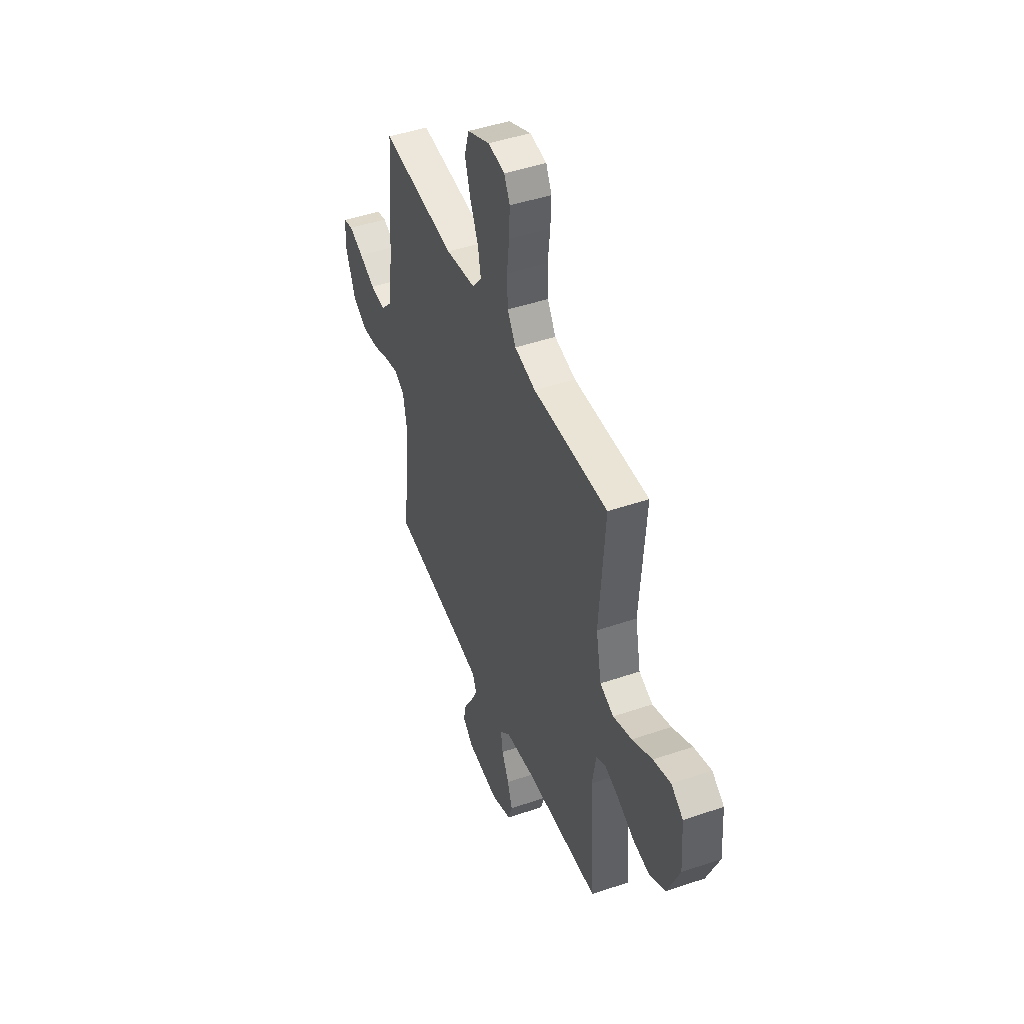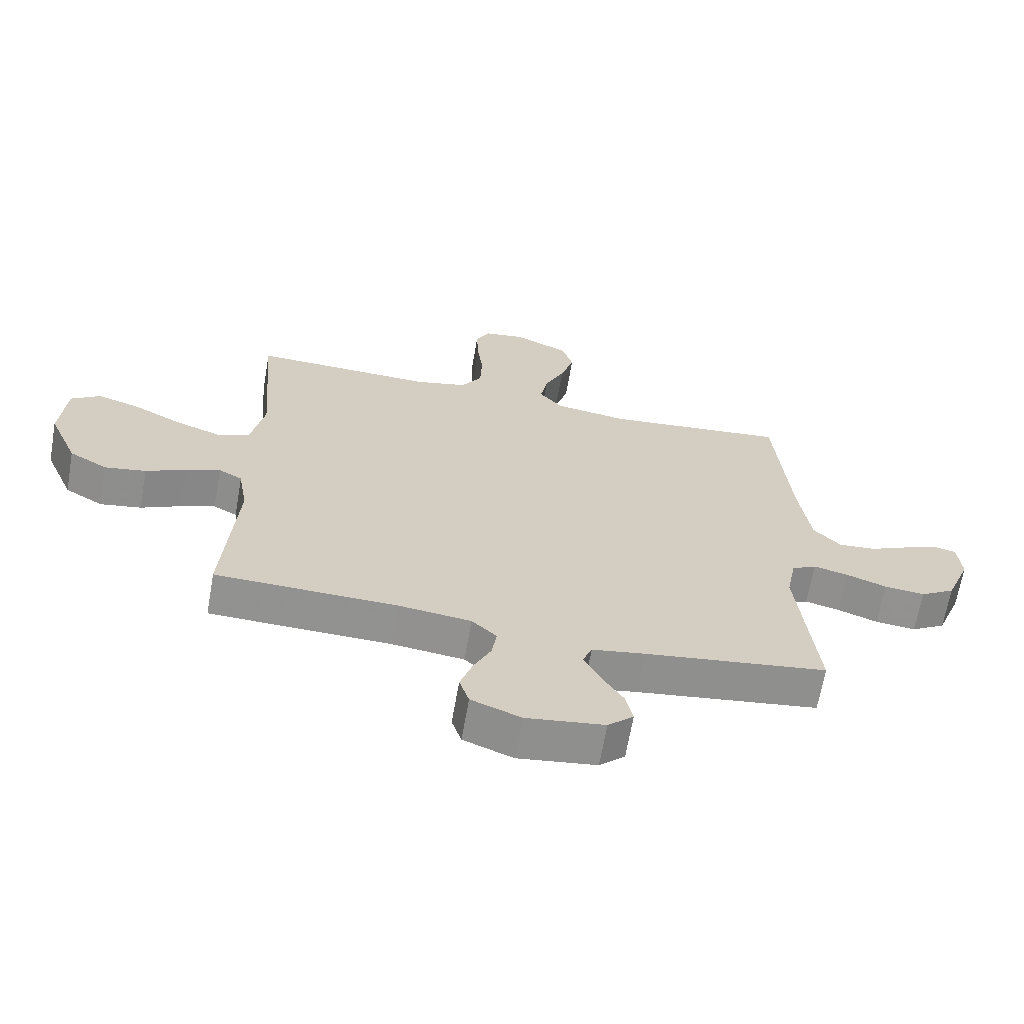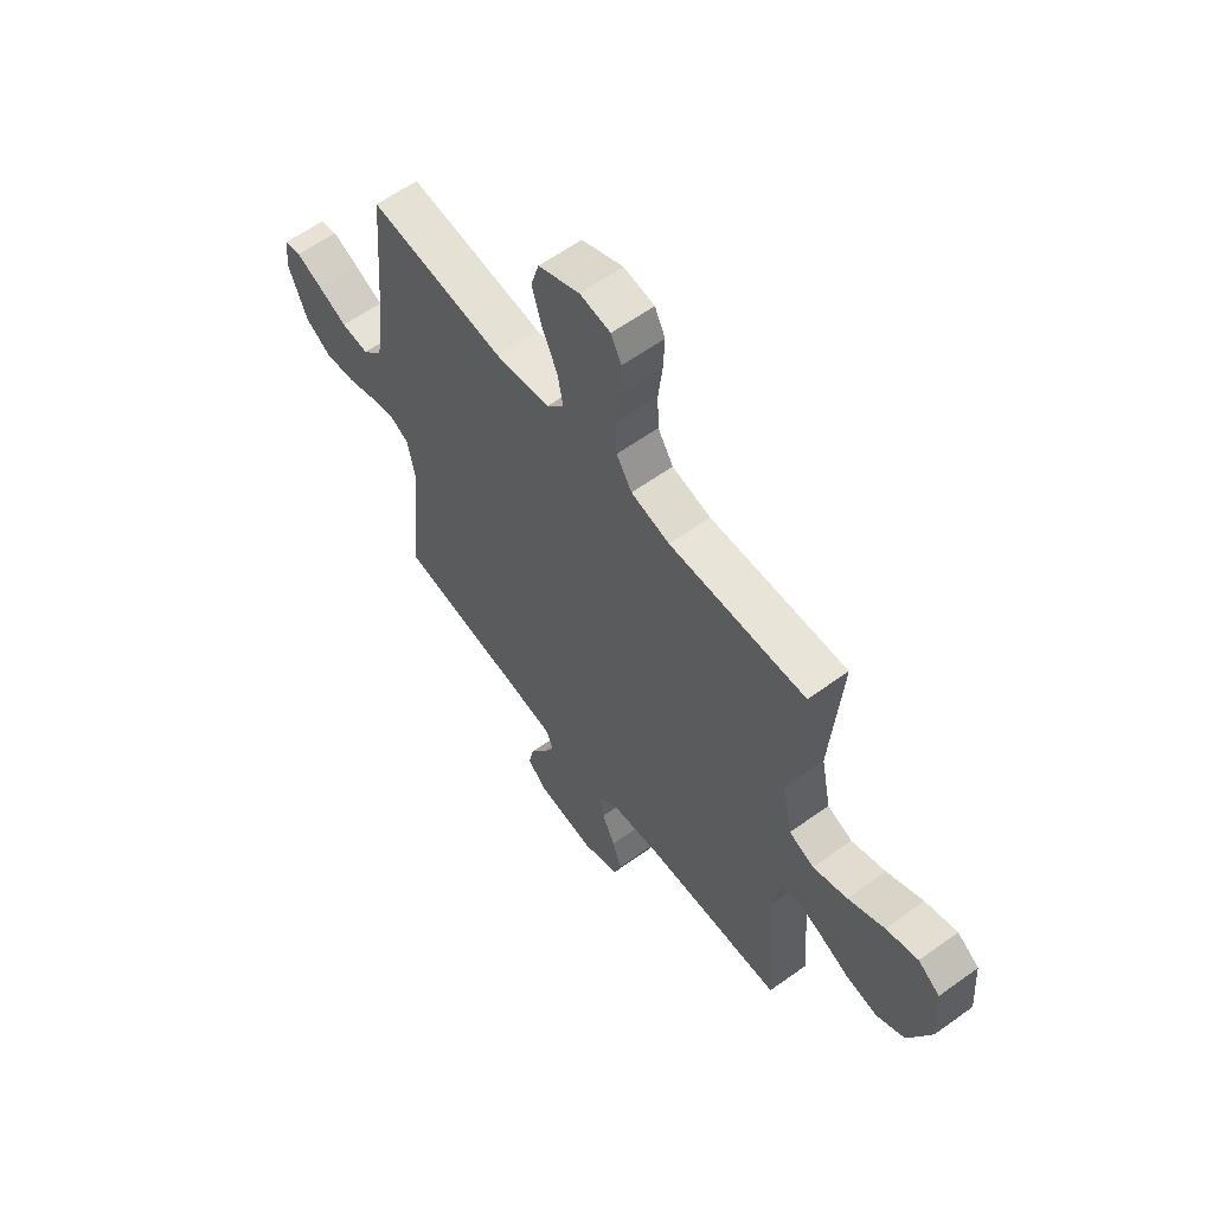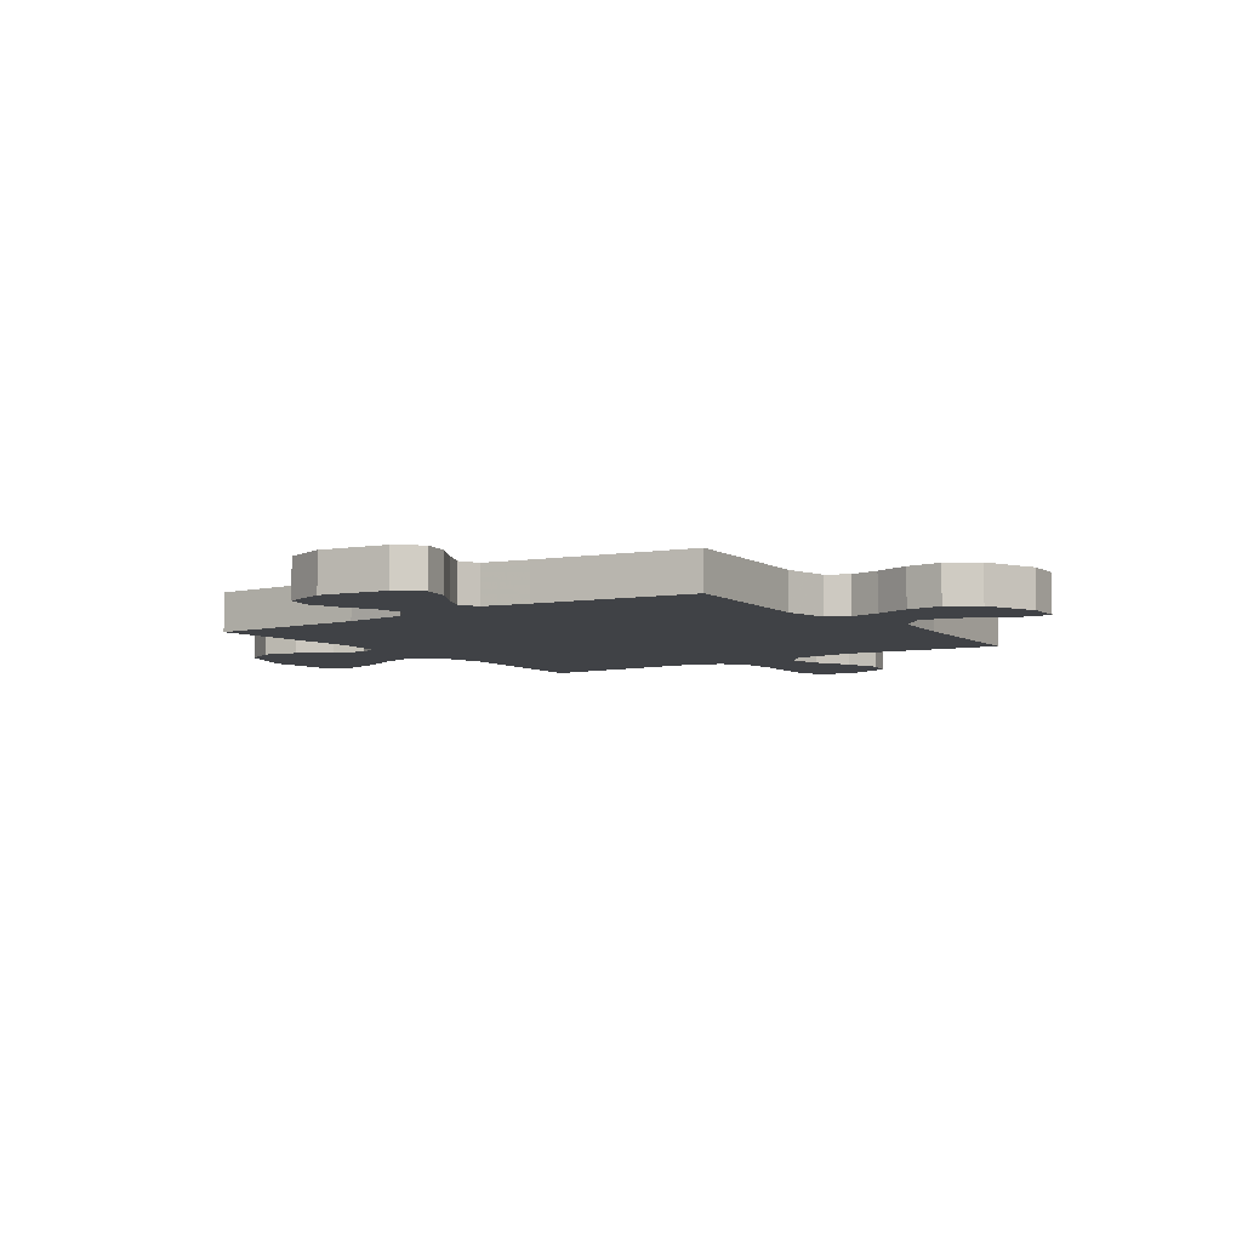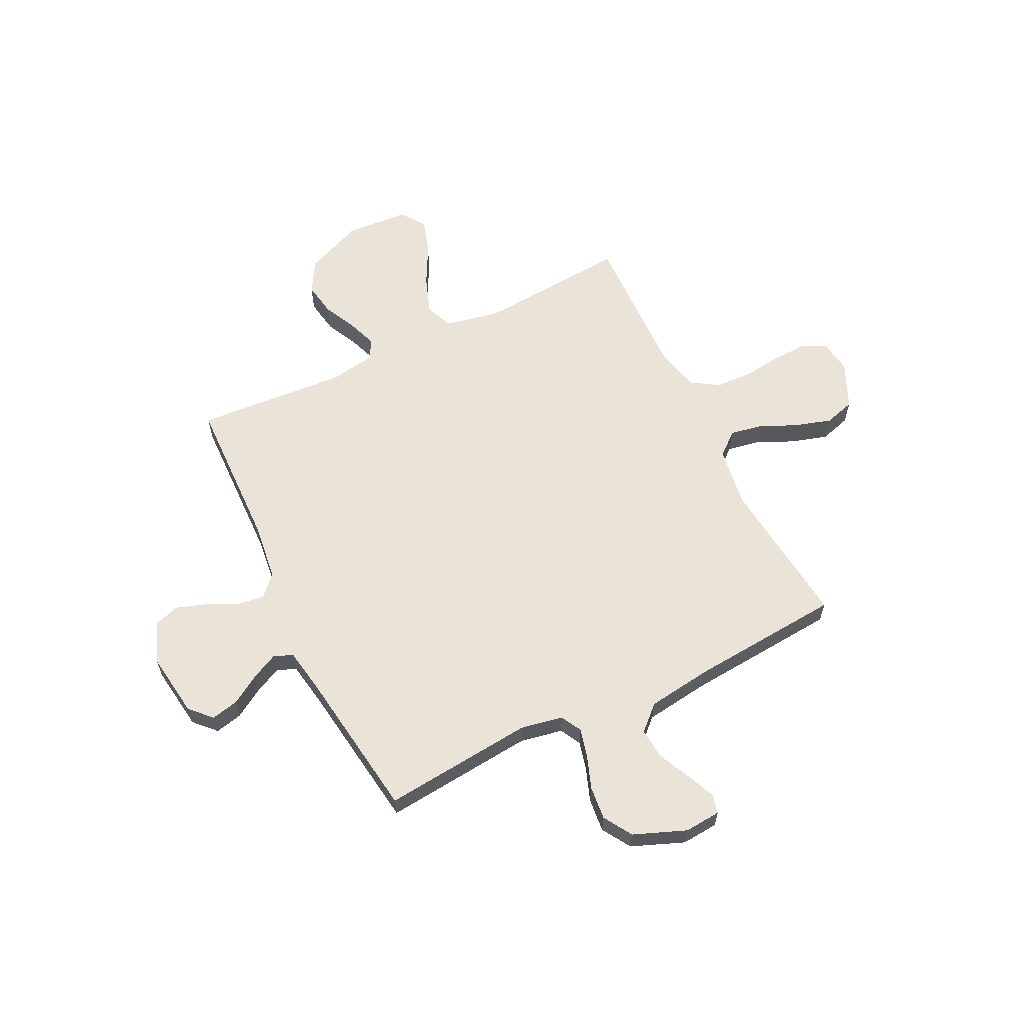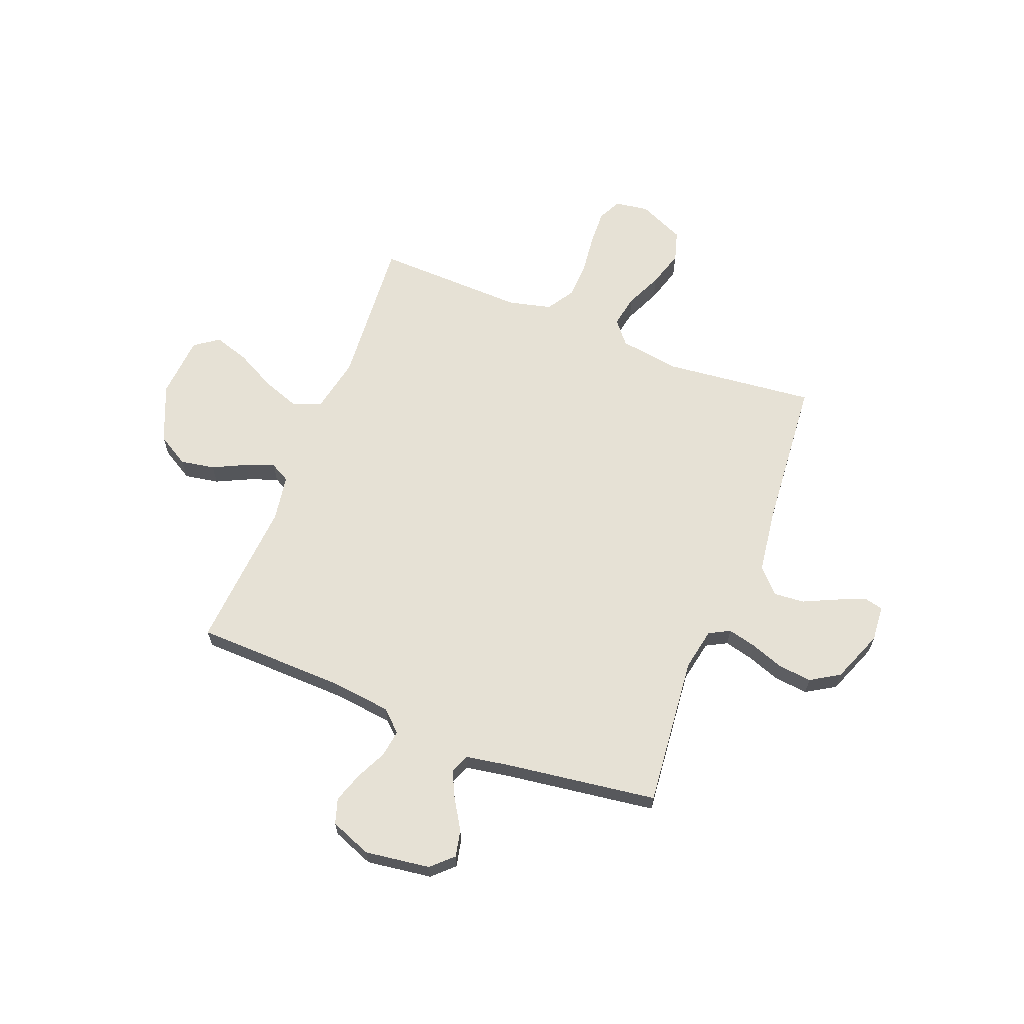
<metadata>
{"format":"obj","ext":"obj","renderer":"f3d","projection":"perspective","resolution":1024,"background":"white","views":[{"elev":46.0,"azim":68.6,"up":"+Z"},{"elev":-66.1,"azim":170.1,"up":"+Z"},{"elev":60.5,"azim":53.6,"up":"+Z"},{"elev":-6.2,"azim":-145.2,"up":"+Y"},{"elev":61.1,"azim":-116.1,"up":"+Y"},{"elev":64.2,"azim":-158.6,"up":"+Y"}]}
</metadata>
<code>
v -0.5 0.07 -0.5
v -0.47 0.07 -0.2
v -0.486 0.07 -0.116
v -0.527 0.07 -0.094
v -0.584 0.07 -0.108
v -0.65 0.07 -0.132
v -0.717 0.07 -0.139
v -0.774 0.07 -0.104
v -0.815 0.07 0
v -0.809 0.07 0.072
v -0.771 0.07 0.081
v -0.713 0.07 0.056
v -0.649 0.07 0.026
v -0.588 0.07 0.021
v -0.543 0.07 0.069
v -0.525 0.07 0.2
v -0.5 0.07 0.5
v -0.2 0.07 0.468
v -0.08 0.07 0.486
v -0.042 0.07 0.532
v -0.054 0.07 0.596
v -0.087 0.07 0.669
v -0.109 0.07 0.742
v -0.091 0.07 0.803
v 0 0.07 0.844
v 0.067 0.07 0.834
v 0.09 0.07 0.788
v 0.087 0.07 0.718
v 0.078 0.07 0.64
v 0.081 0.07 0.566
v 0.115 0.07 0.512
v 0.2 0.07 0.491
v 0.5 0.07 0.5
v 0.477 0.07 0.2
v 0.499 0.07 0.091
v 0.554 0.07 0.068
v 0.629 0.07 0.095
v 0.709 0.07 0.137
v 0.779 0.07 0.159
v 0.827 0.07 0.125
v 0.836 0.07 0
v 0.787 0.07 -0.116
v 0.724 0.07 -0.153
v 0.656 0.07 -0.141
v 0.59 0.07 -0.109
v 0.533 0.07 -0.088
v 0.494 0.07 -0.109
v 0.479 0.07 -0.2
v 0.5 0.07 -0.5
v 0.2 0.07 -0.508
v 0.082 0.07 -0.522
v 0.041 0.07 -0.561
v 0.049 0.07 -0.615
v 0.078 0.07 -0.676
v 0.098 0.07 -0.736
v 0.082 0.07 -0.786
v 0 0.07 -0.818
v -0.129 0.07 -0.8
v -0.171 0.07 -0.76
v -0.159 0.07 -0.706
v -0.123 0.07 -0.648
v -0.097 0.07 -0.595
v -0.112 0.07 -0.557
v -0.2 0.07 -0.542
v -0.5 0 -0.5
v -0.47 0 -0.2
v -0.486 0 -0.116
v -0.527 0 -0.094
v -0.584 0 -0.108
v -0.65 0 -0.132
v -0.717 0 -0.139
v -0.774 0 -0.104
v -0.815 0 0
v -0.809 0 0.072
v -0.771 0 0.081
v -0.713 0 0.056
v -0.649 0 0.026
v -0.588 0 0.021
v -0.543 0 0.069
v -0.525 0 0.2
v -0.5 0 0.5
v -0.2 0 0.468
v -0.08 0 0.486
v -0.042 0 0.532
v -0.054 0 0.596
v -0.087 0 0.669
v -0.109 0 0.742
v -0.091 0 0.803
v 0 0 0.844
v 0.067 0 0.834
v 0.09 0 0.788
v 0.087 0 0.718
v 0.078 0 0.64
v 0.081 0 0.566
v 0.115 0 0.512
v 0.2 0 0.491
v 0.5 0 0.5
v 0.477 0 0.2
v 0.499 0 0.091
v 0.554 0 0.068
v 0.629 0 0.095
v 0.709 0 0.137
v 0.779 0 0.159
v 0.827 0 0.125
v 0.836 0 0
v 0.787 0 -0.116
v 0.724 0 -0.153
v 0.656 0 -0.141
v 0.59 0 -0.109
v 0.533 0 -0.088
v 0.494 0 -0.109
v 0.479 0 -0.2
v 0.5 0 -0.5
v 0.2 0 -0.508
v 0.082 0 -0.522
v 0.041 0 -0.561
v 0.049 0 -0.615
v 0.078 0 -0.676
v 0.098 0 -0.736
v 0.082 0 -0.786
v 0 0 -0.818
v -0.129 0 -0.8
v -0.171 0 -0.76
v -0.159 0 -0.706
v -0.123 0 -0.648
v -0.097 0 -0.595
v -0.112 0 -0.557
v -0.2 0 -0.542
f 58 59 60 61
f 58 61 62
f 57 58 62
f 56 57 62 63
f 53 54 55 56
f 48 49 50
f 47 48 50 51
f 42 43 44 45
f 42 45 46
f 41 42 46
f 40 41 46
f 37 38 39 40
f 36 37 40 46
f 35 36 46 47
f 32 33 34
f 31 32 34 35
f 26 27 28 29
f 26 29 30
f 25 26 30
f 24 25 30
f 21 22 23 24
f 20 21 24 30
f 19 20 30 31
f 16 17 18
f 15 16 18 19
f 14 15 19 31
f 10 11 12 13
f 8 9 10 13
f 8 13 14
f 5 6 7 8
f 4 5 8 14
f 3 4 14 31
f 64 1 2
f 63 64 2 3
f 53 56 63
f 52 53 63 3
f 35 47 51 52
f 3 31 35 52
f 125 124 123 122
f 126 125 122
f 126 122 121
f 127 126 121 120
f 120 119 118 117
f 114 113 112
f 115 114 112 111
f 109 108 107 106
f 110 109 106
f 110 106 105
f 110 105 104
f 104 103 102 101
f 110 104 101 100
f 111 110 100 99
f 98 97 96
f 99 98 96 95
f 93 92 91 90
f 94 93 90
f 94 90 89
f 94 89 88
f 88 87 86 85
f 94 88 85 84
f 95 94 84 83
f 82 81 80
f 83 82 80 79
f 95 83 79 78
f 77 76 75 74
f 77 74 73 72
f 78 77 72
f 72 71 70 69
f 78 72 69 68
f 95 78 68 67
f 66 65 128
f 67 66 128 127
f 127 120 117
f 67 127 117 116
f 116 115 111 99
f 116 99 95 67
f 1 65 66 2
f 2 66 67 3
f 3 67 68 4
f 4 68 69 5
f 5 69 70 6
f 6 70 71 7
f 7 71 72 8
f 8 72 73 9
f 9 73 74 10
f 10 74 75 11
f 11 75 76 12
f 12 76 77 13
f 13 77 78 14
f 14 78 79 15
f 15 79 80 16
f 16 80 81 17
f 17 81 82 18
f 18 82 83 19
f 19 83 84 20
f 20 84 85 21
f 21 85 86 22
f 22 86 87 23
f 23 87 88 24
f 24 88 89 25
f 25 89 90 26
f 26 90 91 27
f 27 91 92 28
f 28 92 93 29
f 29 93 94 30
f 30 94 95 31
f 31 95 96 32
f 32 96 97 33
f 33 97 98 34
f 34 98 99 35
f 35 99 100 36
f 36 100 101 37
f 37 101 102 38
f 38 102 103 39
f 39 103 104 40
f 40 104 105 41
f 41 105 106 42
f 42 106 107 43
f 43 107 108 44
f 44 108 109 45
f 45 109 110 46
f 46 110 111 47
f 47 111 112 48
f 48 112 113 49
f 49 113 114 50
f 50 114 115 51
f 51 115 116 52
f 52 116 117 53
f 53 117 118 54
f 54 118 119 55
f 55 119 120 56
f 56 120 121 57
f 57 121 122 58
f 58 122 123 59
f 59 123 124 60
f 60 124 125 61
f 61 125 126 62
f 62 126 127 63
f 63 127 128 64
f 64 128 65 1

</code>
